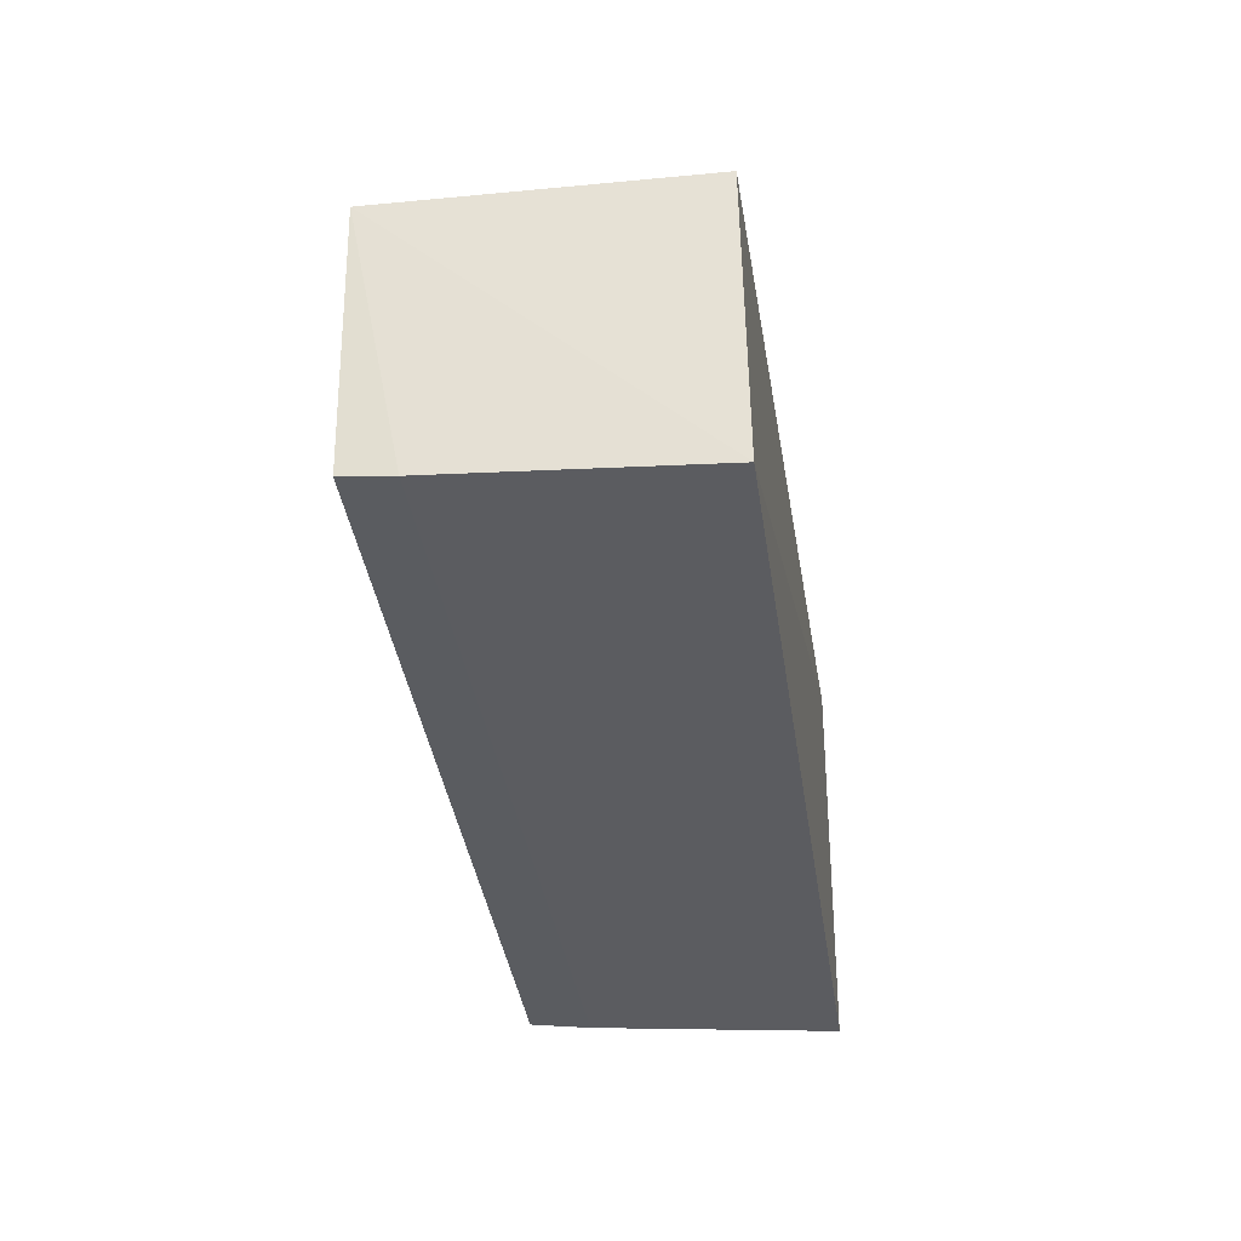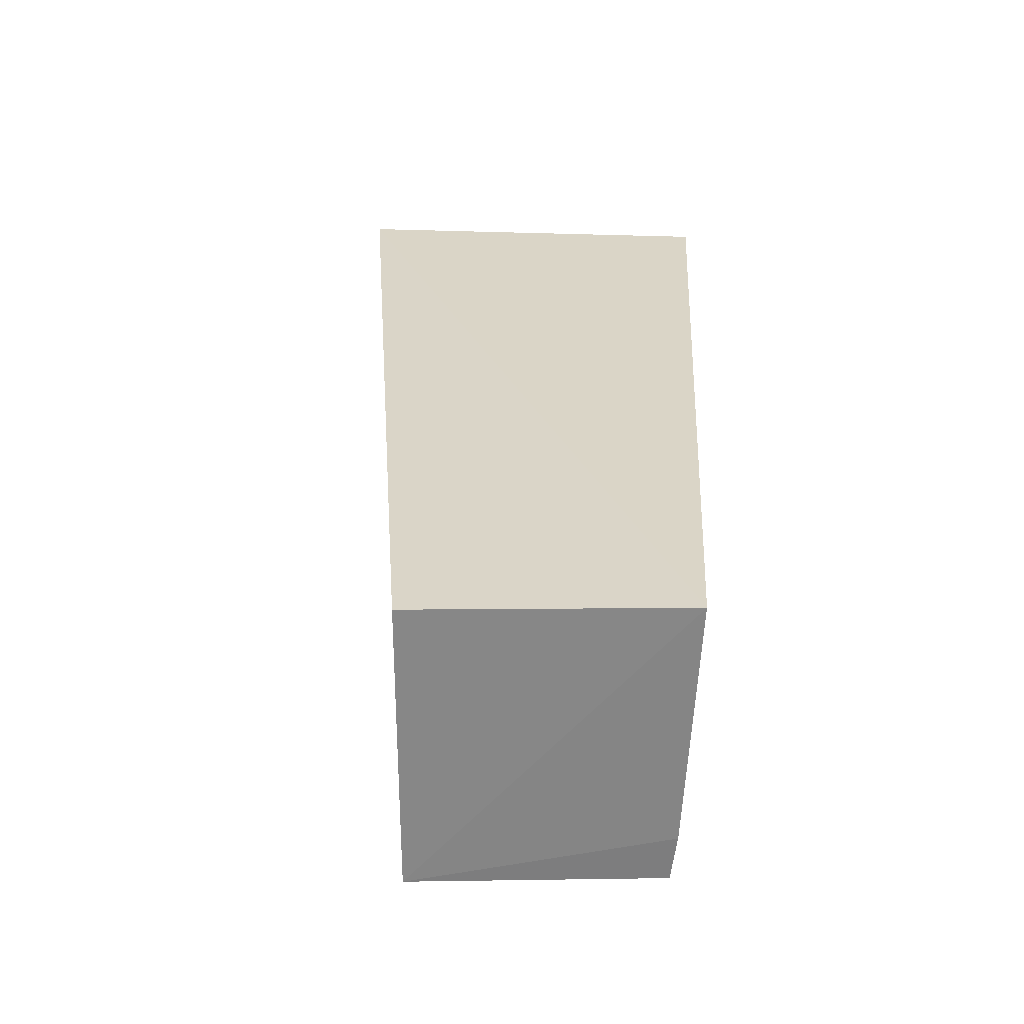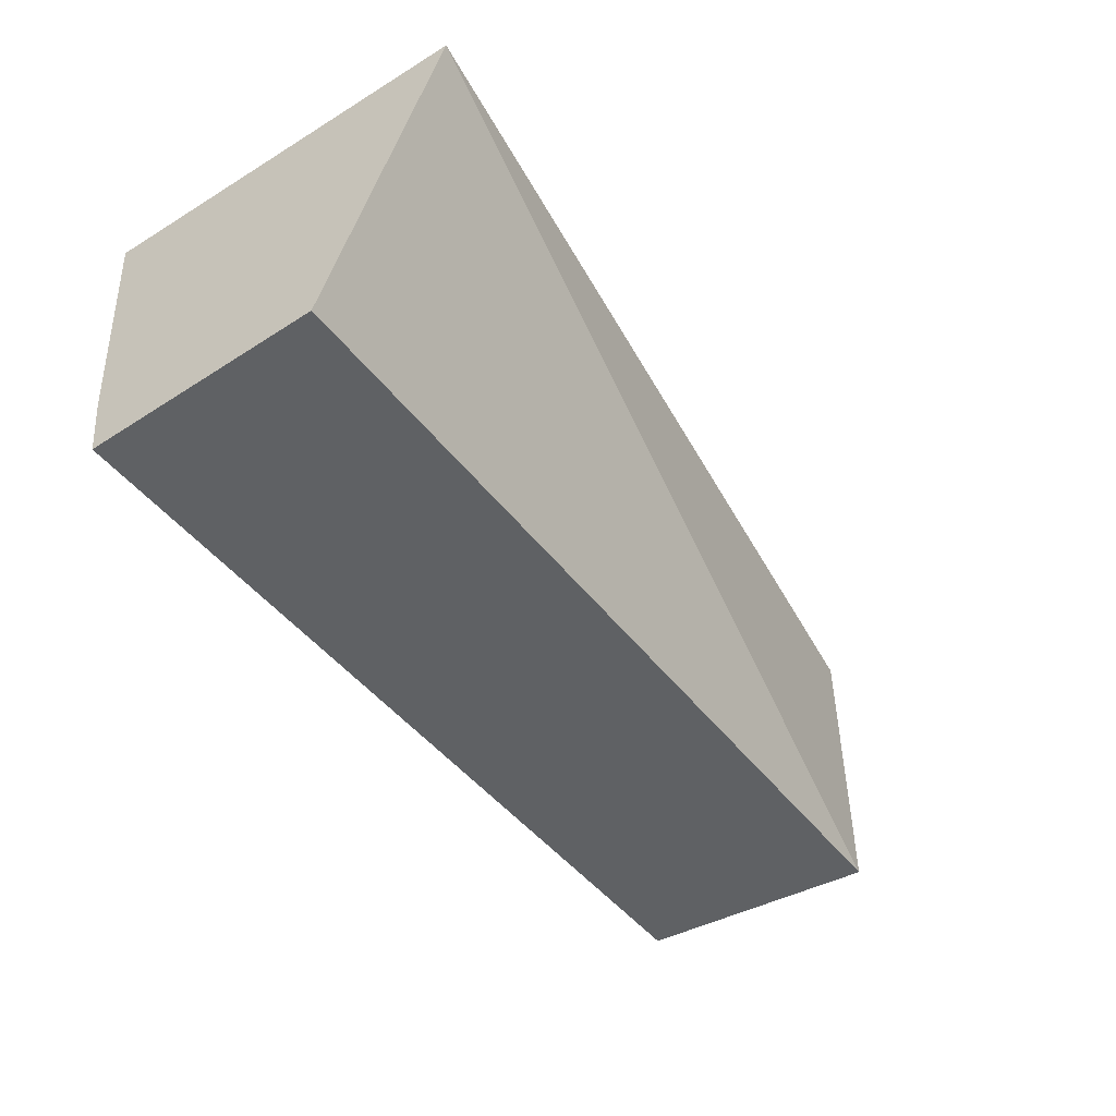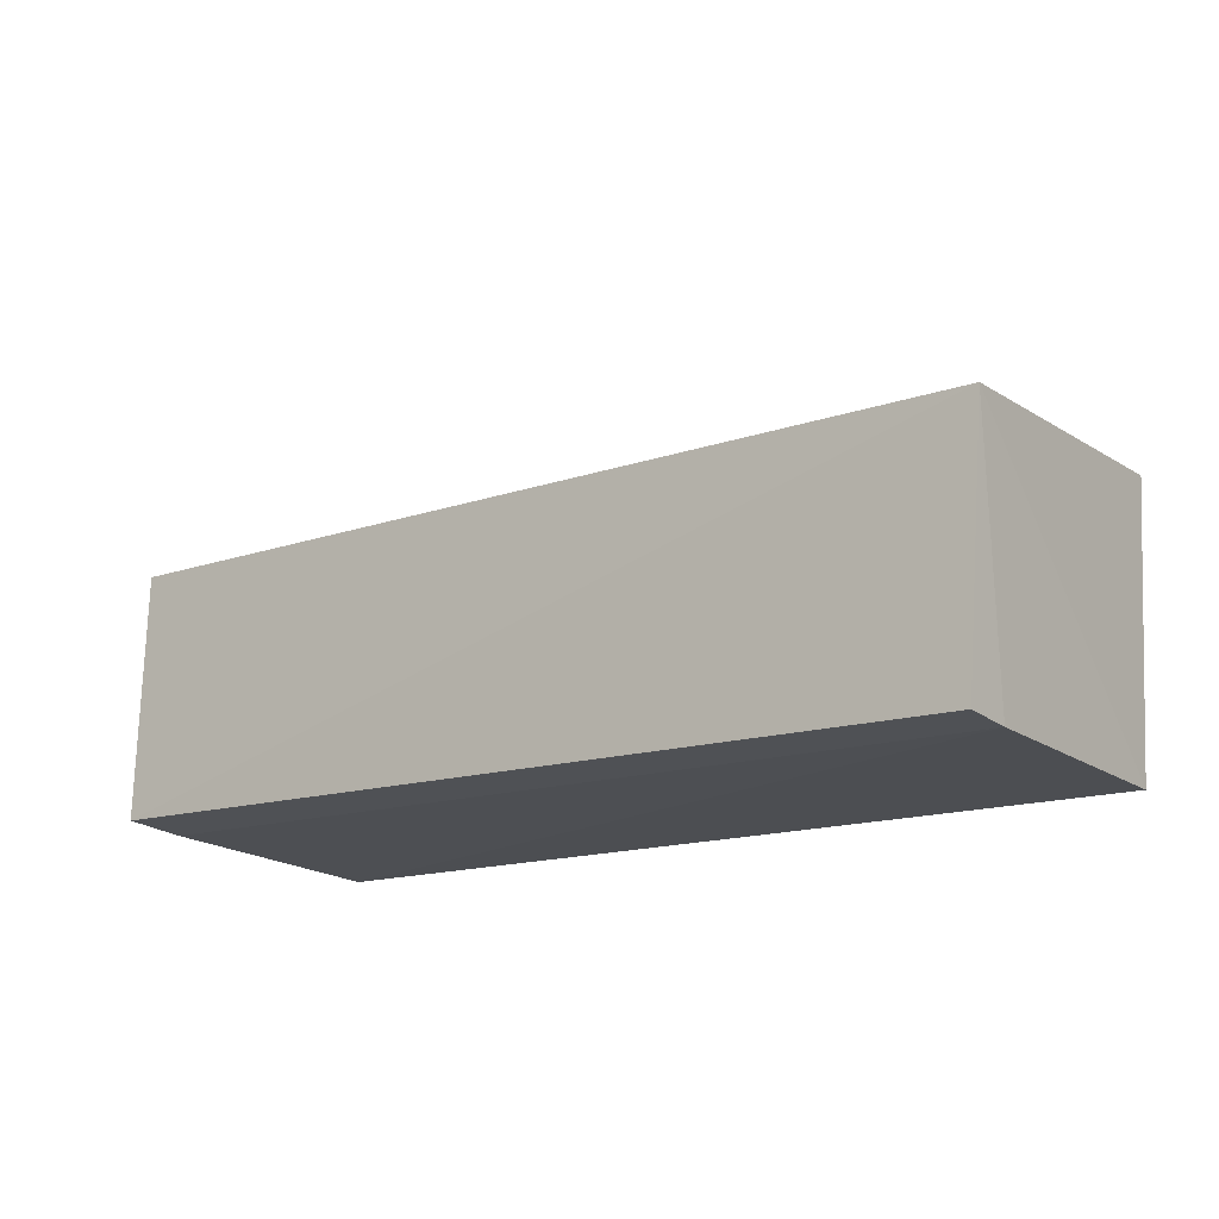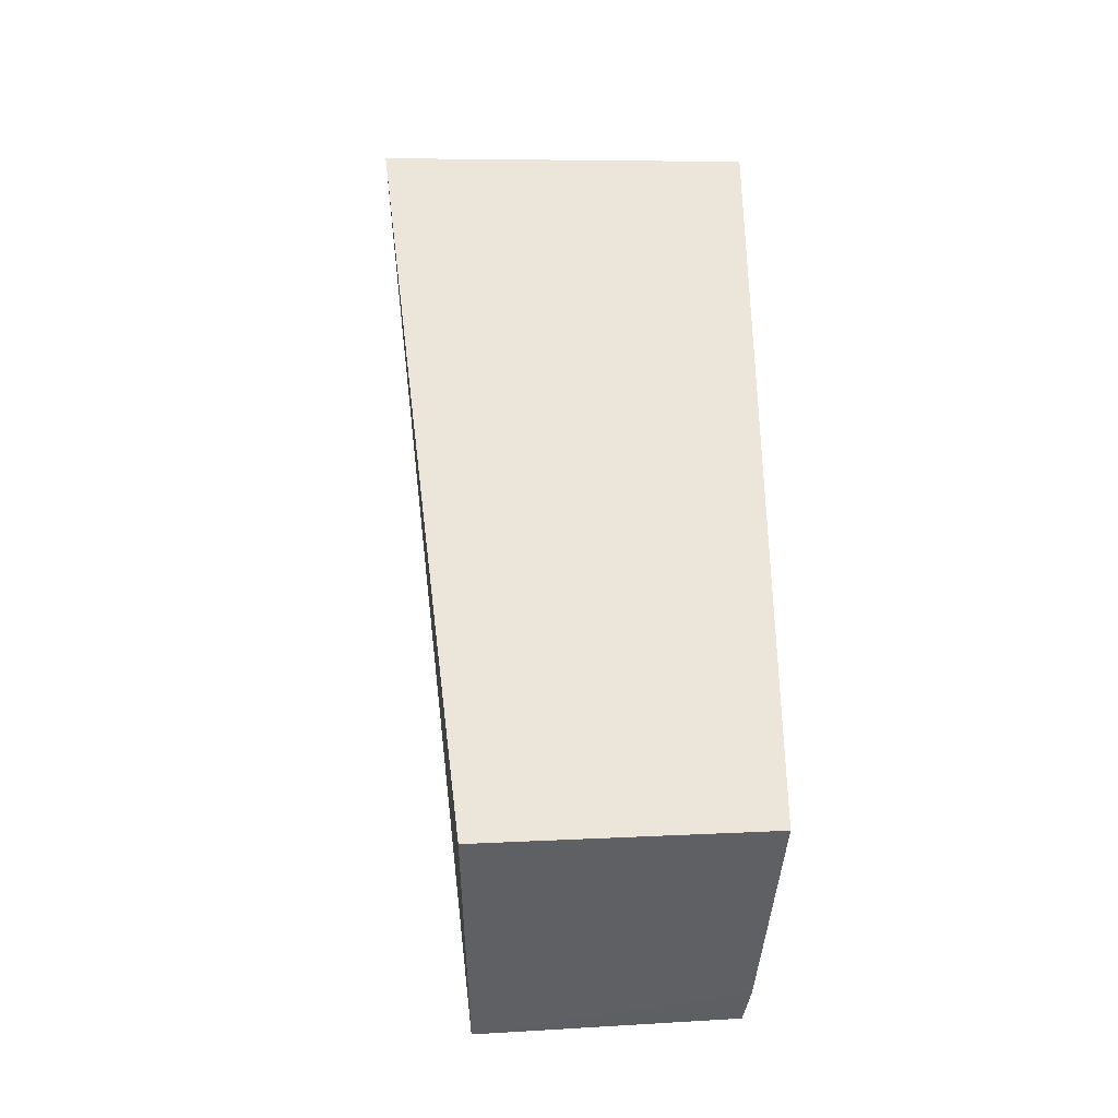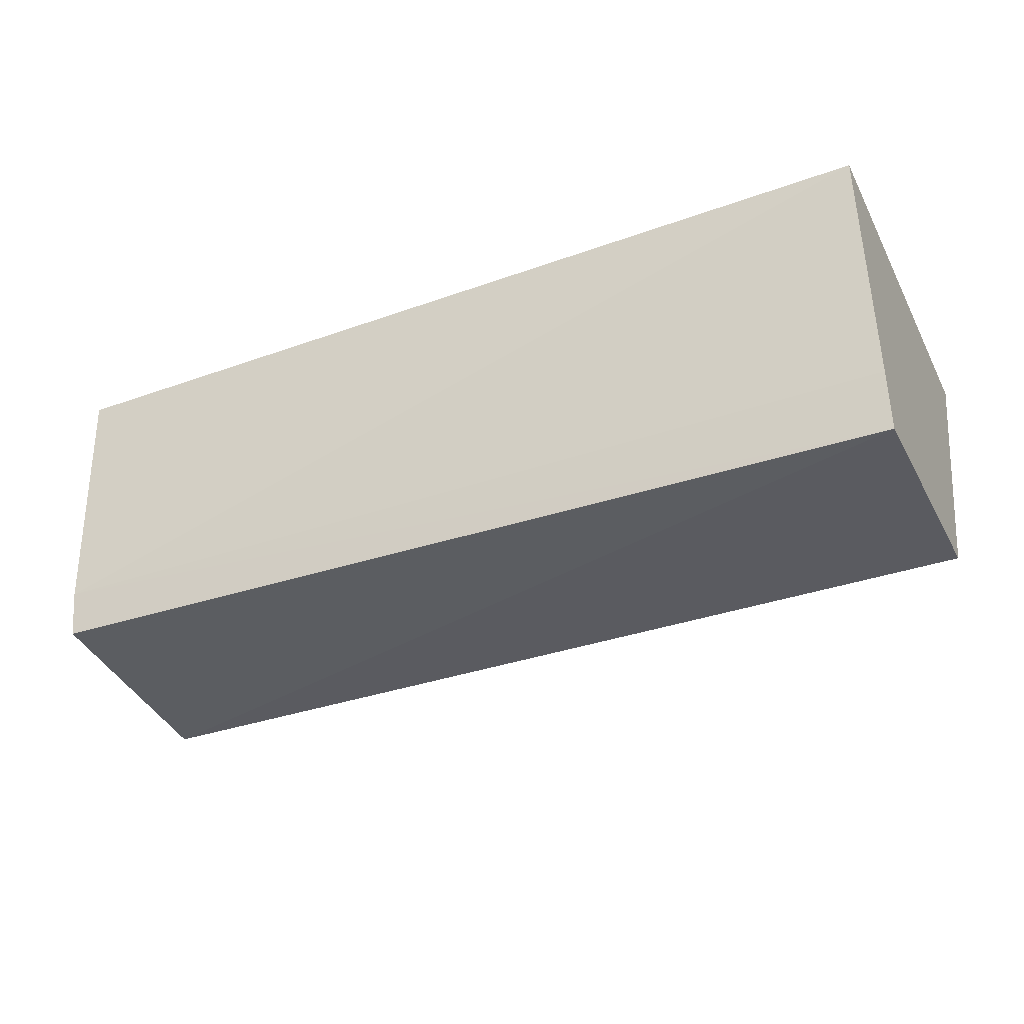
<metadata>
{"format":"obj","ext":"obj","renderer":"f3d","projection":"perspective","resolution":1024,"background":"white","views":[{"elev":-35.2,"azim":-81.9,"up":"+Y"},{"elev":28.8,"azim":-86.8,"up":"+Z"},{"elev":-46.5,"azim":124.9,"up":"+Z"},{"elev":-14.2,"azim":-142.1,"up":"+Y"},{"elev":47.2,"azim":-89.5,"up":"+Z"},{"elev":-36.0,"azim":24.8,"up":"+Z"}]}
</metadata>
<code>
v -0.1393 0.02724 0.04206
v -0.1392 -0.01935 0.04174
v -0.1393 -0.0161 0.00454
v -0.248 0.0129 0.006619
v -0.2457 -0.01865 0.04158
v -0.1392 0.01278 0.005775
v -0.2473 0.01307 0.04125
v -0.246 -0.01701 0.01235
v -0.1392 -0.01697 0.0119
v -0.2459 -0.01632 0.006687
f 5 2 1
f 6 3 4
f 6 4 1
f 6 1 2
f 7 5 1
f 7 1 4
f 7 4 5
f 8 2 5
f 8 5 4
f 9 6 2
f 9 3 6
f 9 8 3
f 9 2 8
f 10 8 4
f 10 4 3
f 10 3 8

</code>
